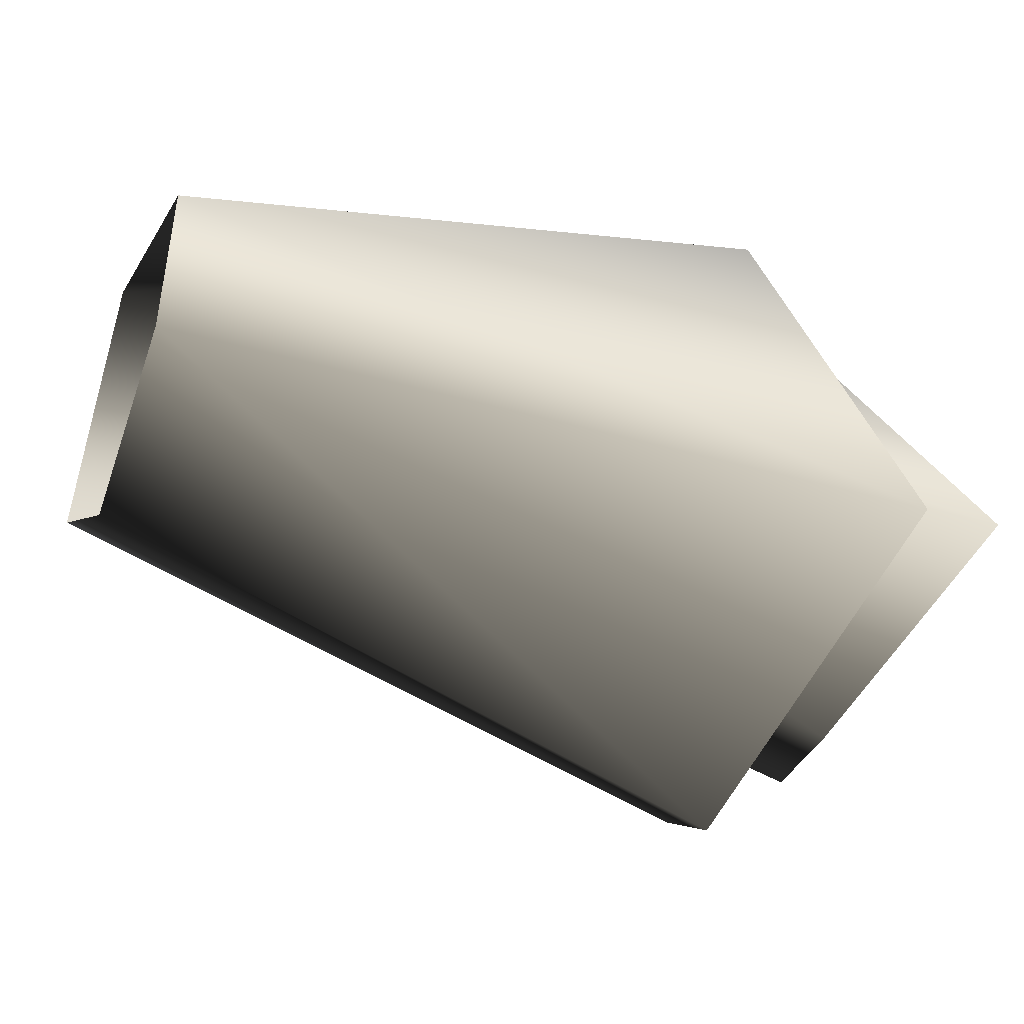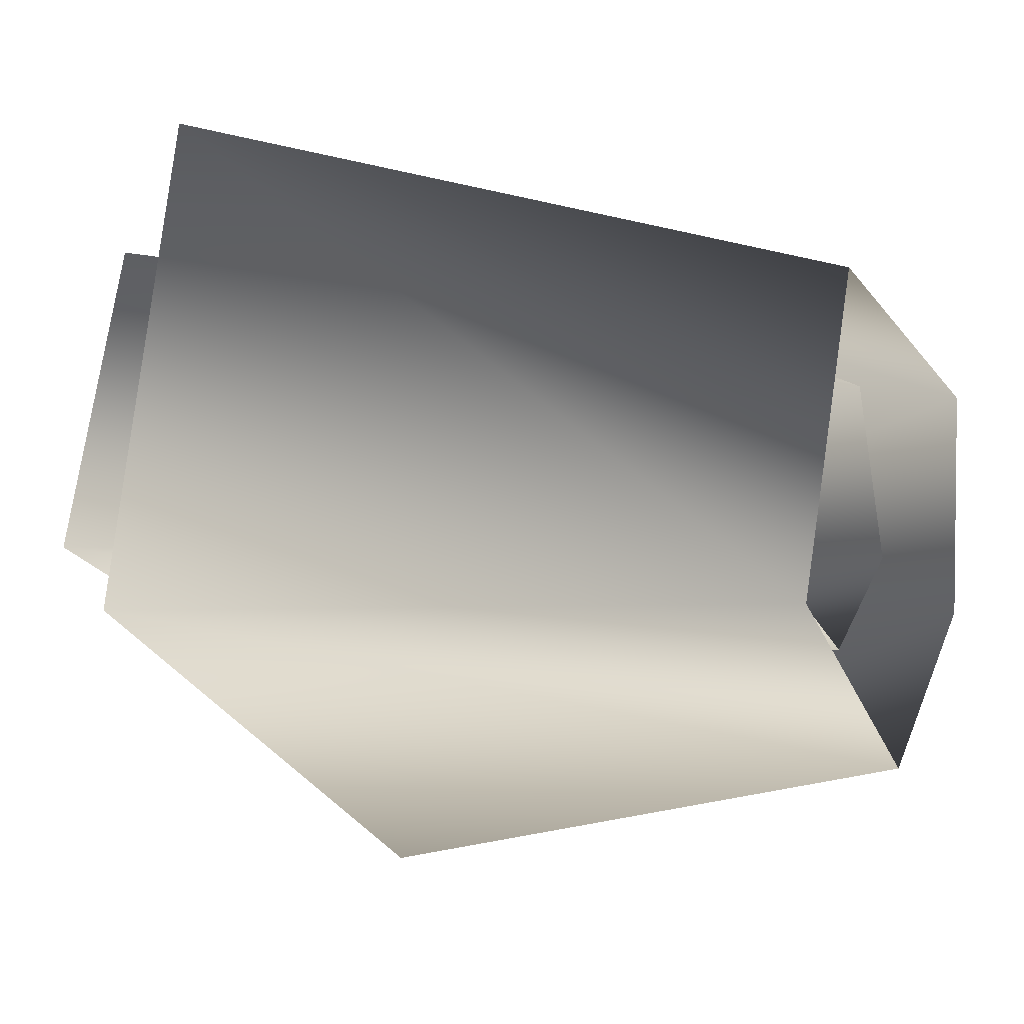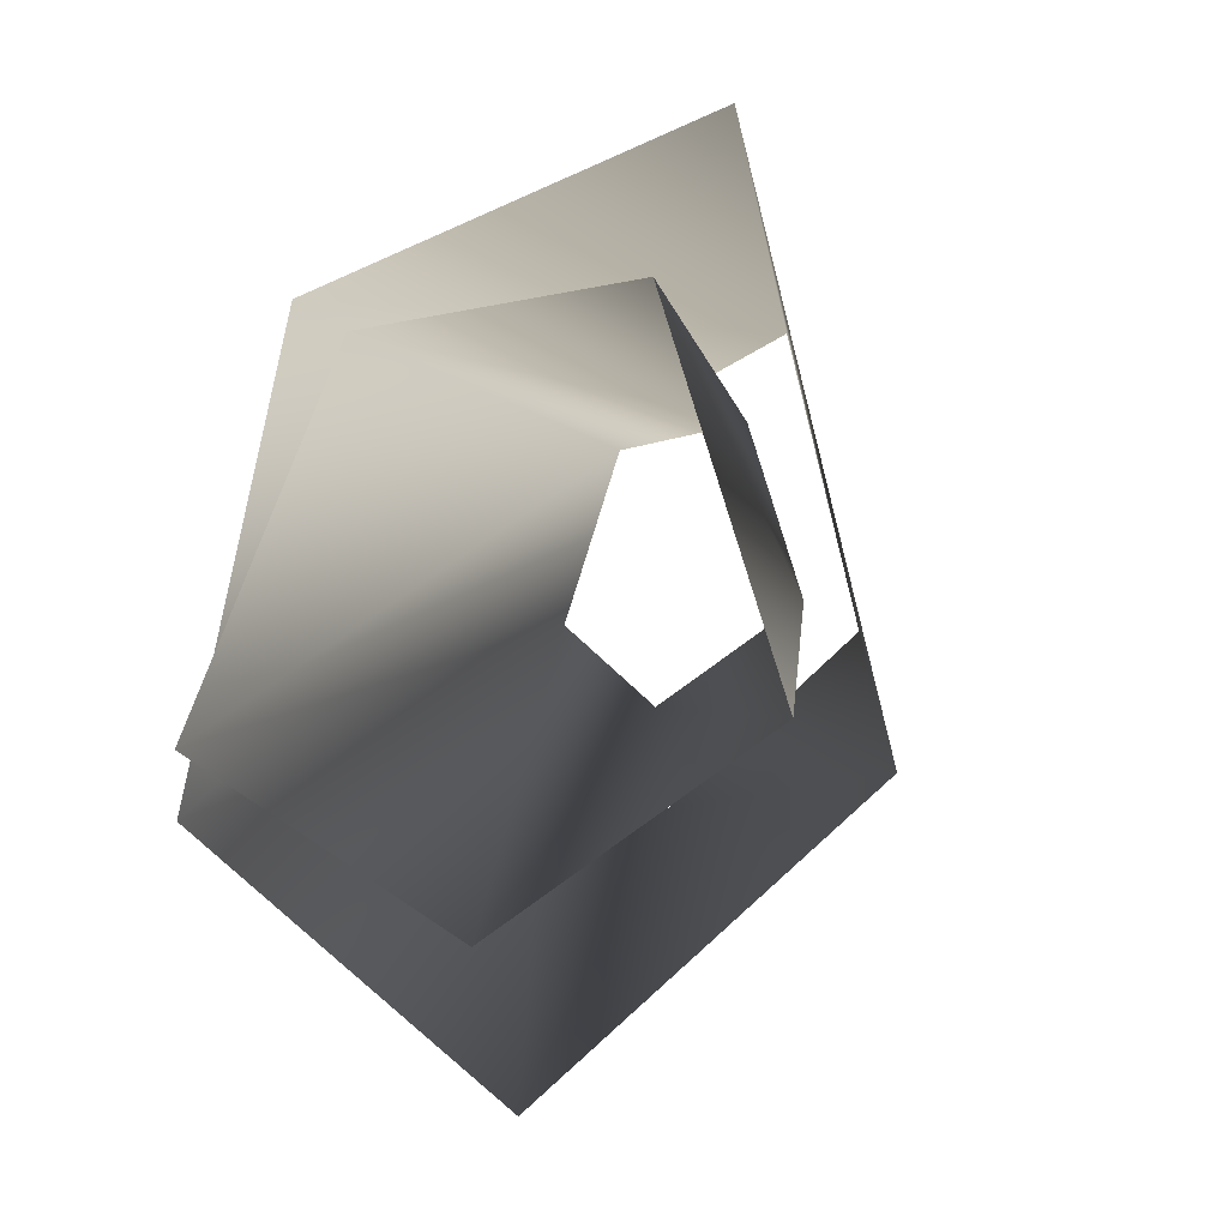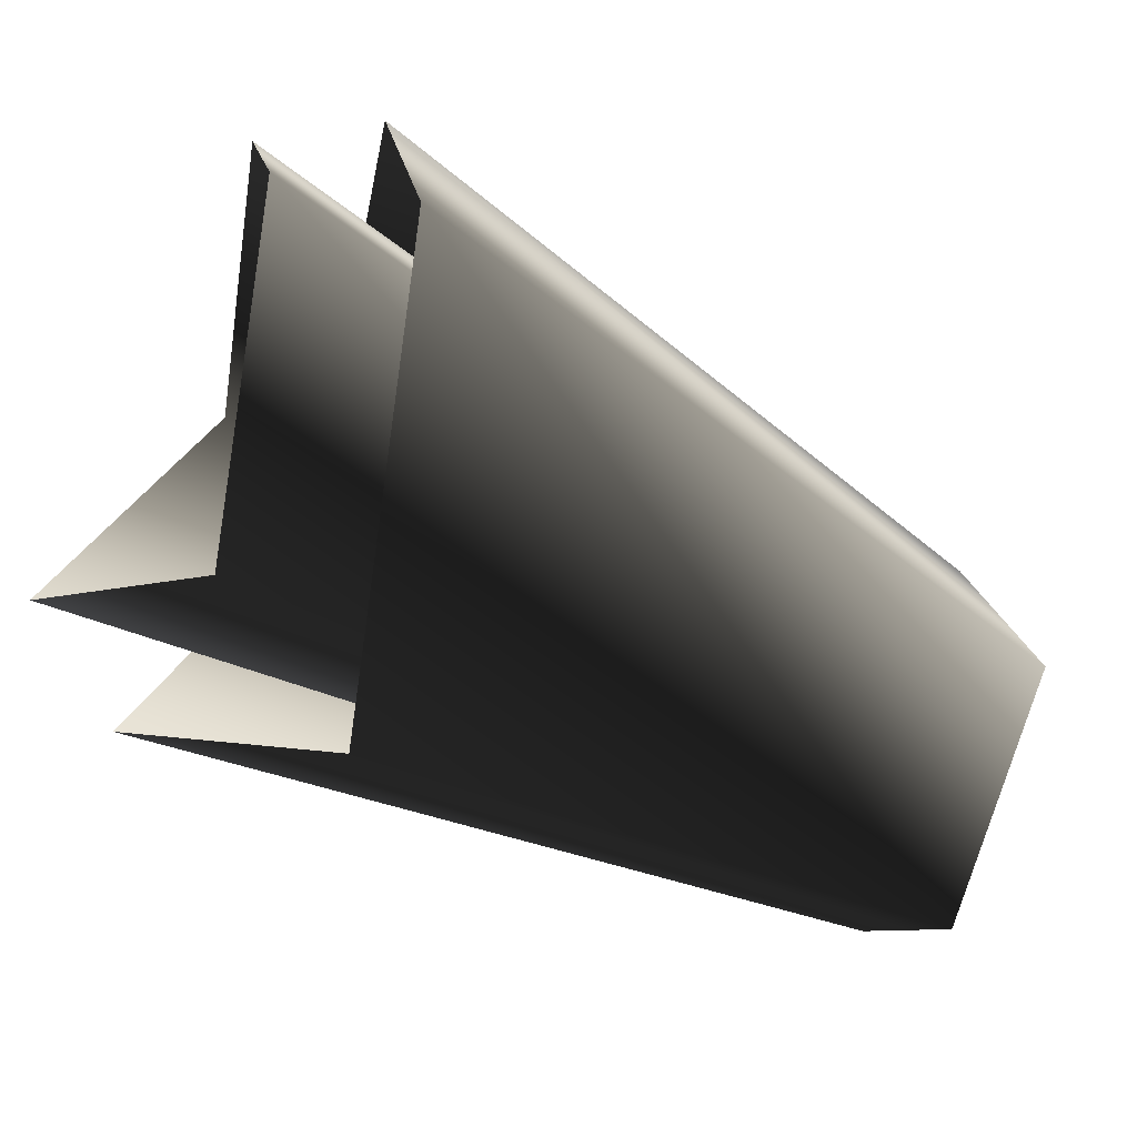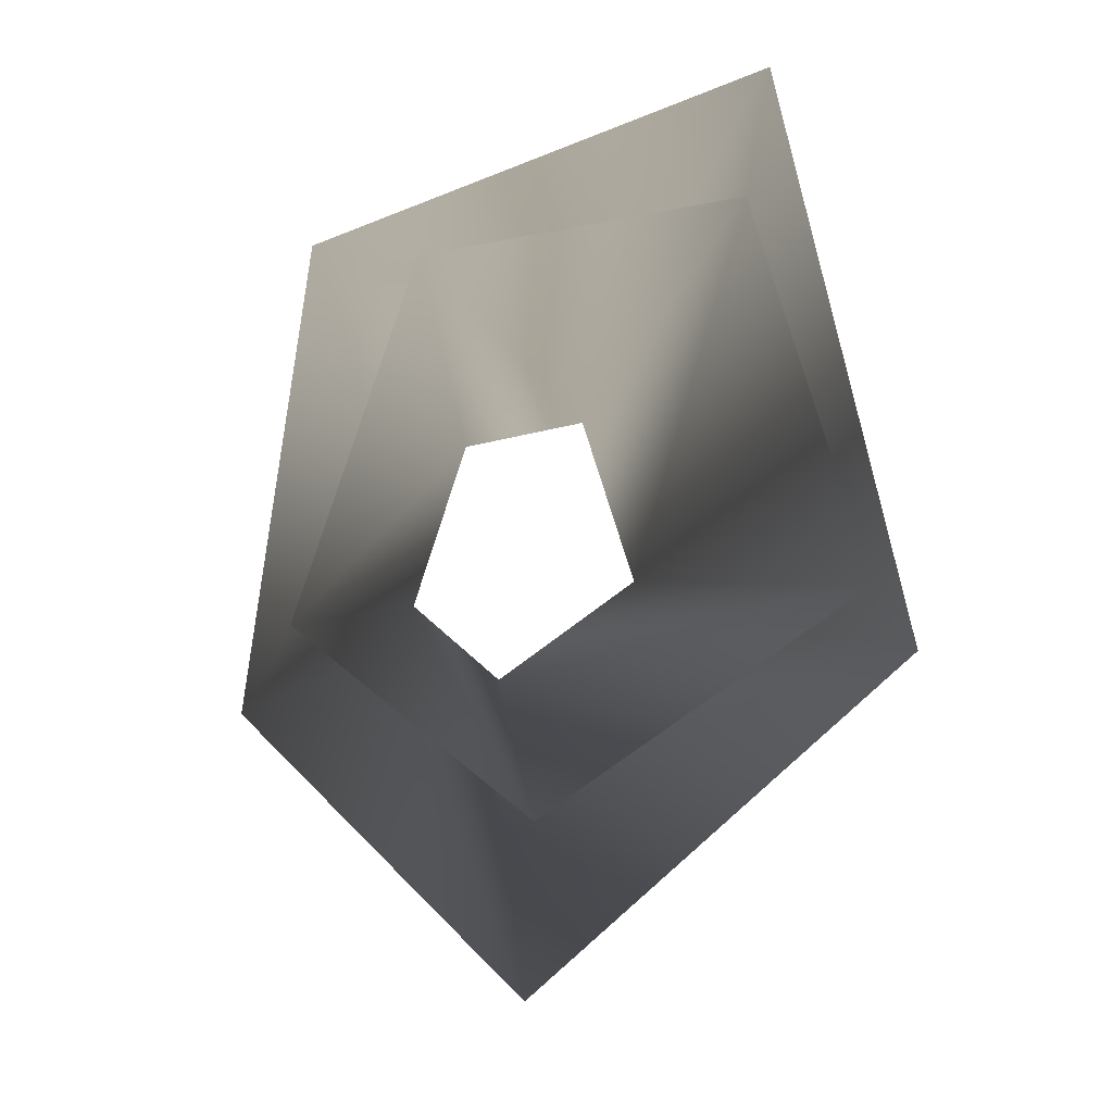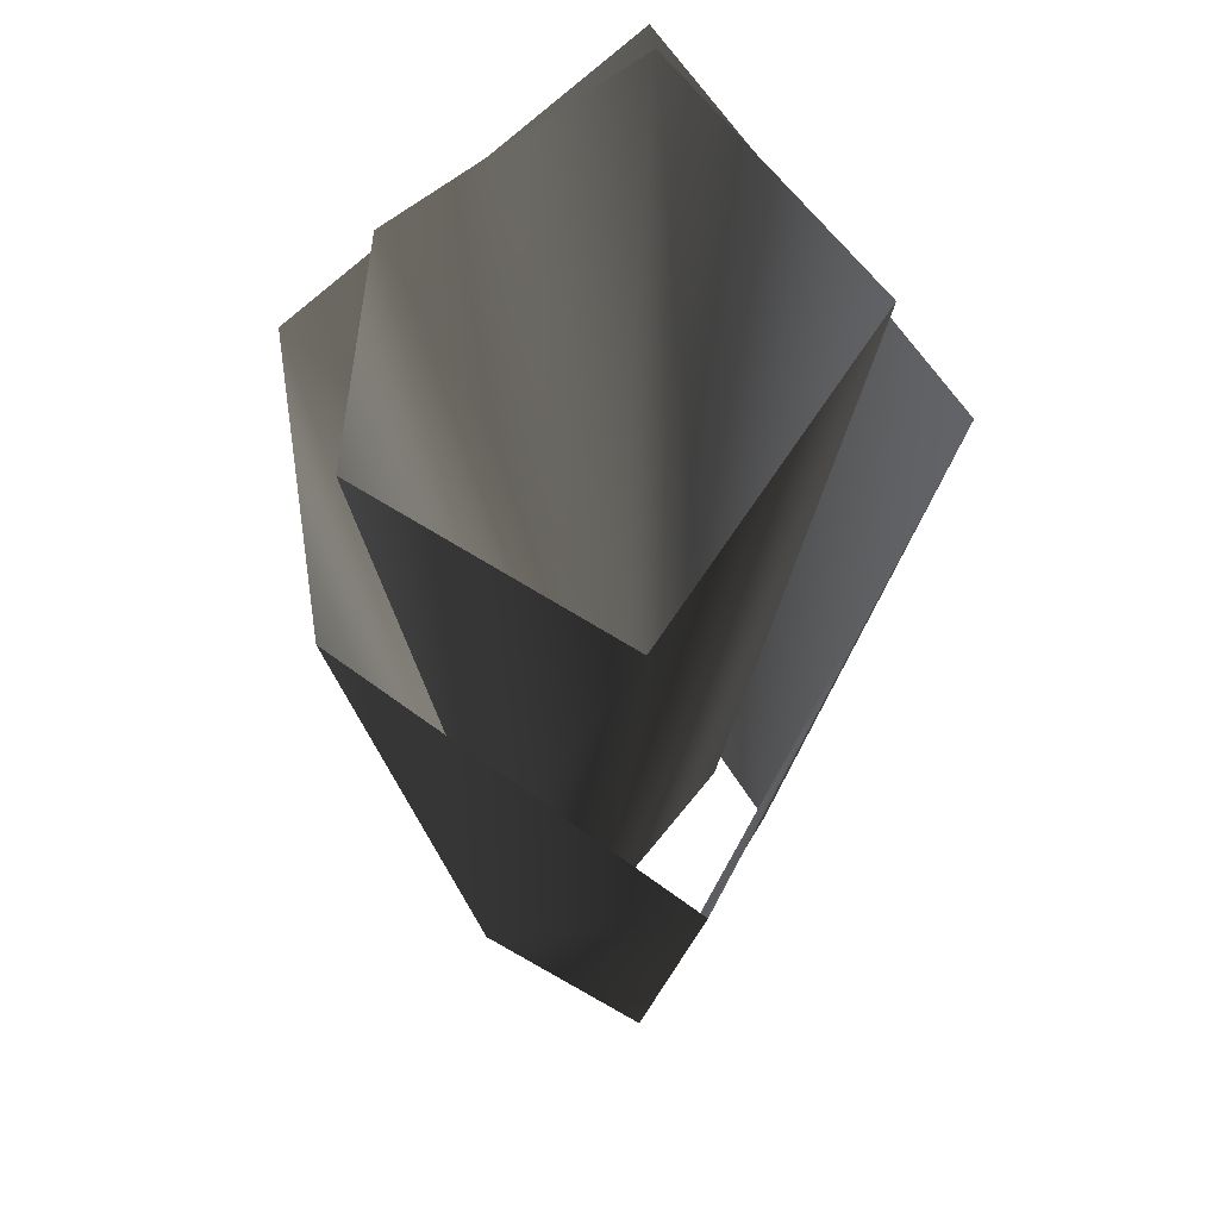
<metadata>
{"format":"obj","ext":"obj","renderer":"f3d","projection":"perspective","resolution":1024,"background":"white","views":[{"elev":-47.6,"azim":66.8,"up":"+Z"},{"elev":6.1,"azim":-55.3,"up":"+Z"},{"elev":3.7,"azim":-167.6,"up":"+Z"},{"elev":-60.8,"azim":-120.6,"up":"+Z"},{"elev":-3.0,"azim":175.9,"up":"+Z"},{"elev":58.3,"azim":163.1,"up":"+Y"}]}
</metadata>
<code>
v 0.2529 -0.3189 -0.8757
v -0.4689 -0.3189 -0.194
v -0.9401 2.42 -0.3899
v -0.2981 -0.07511 -0.06817
v -0.3396 2.851 0.9587
v -0.7165 2.851 -0.2011
v -0.08763 -0.07511 0.5795
v 0.631 2.451 0.8348
v 0.3877 -0.07511 0.4771
v 1.008 2.851 -0.325
v 0.5981 -0.07511 -0.1706
v 0.2701 2.451 -0.9179
v 0.2529 -0.07511 -0.4684
v -0.7165 2.851 -0.2011
v -0.2981 -0.07511 -0.06817
v -0.4689 -0.3189 -0.194
v -0.4791 2.42 1.455
v -0.9401 2.42 -0.3899
v -0.1932 -0.3189 0.909
v 0.9699 1.93 0.951
v 0.691 -0.3189 0.428
v 1.169 2.42 -0.587
v 0.7052 -0.3189 -0.3684
v 0.2669 1.93 -1.53
g WETLANDSSHRUB06
o WETLANDSSHRUB060
f 1 2 3
f 4 5 6
f 4 7 5
f 7 8 5
f 7 9 8
f 9 10 8
f 9 11 10
f 11 12 10
f 11 13 12
f 13 14 12
f 13 15 14
f 16 17 18
f 16 19 17
f 19 20 17
f 19 21 20
f 21 22 20
f 21 23 22
f 23 24 22
f 23 1 24
f 1 3 24

</code>
